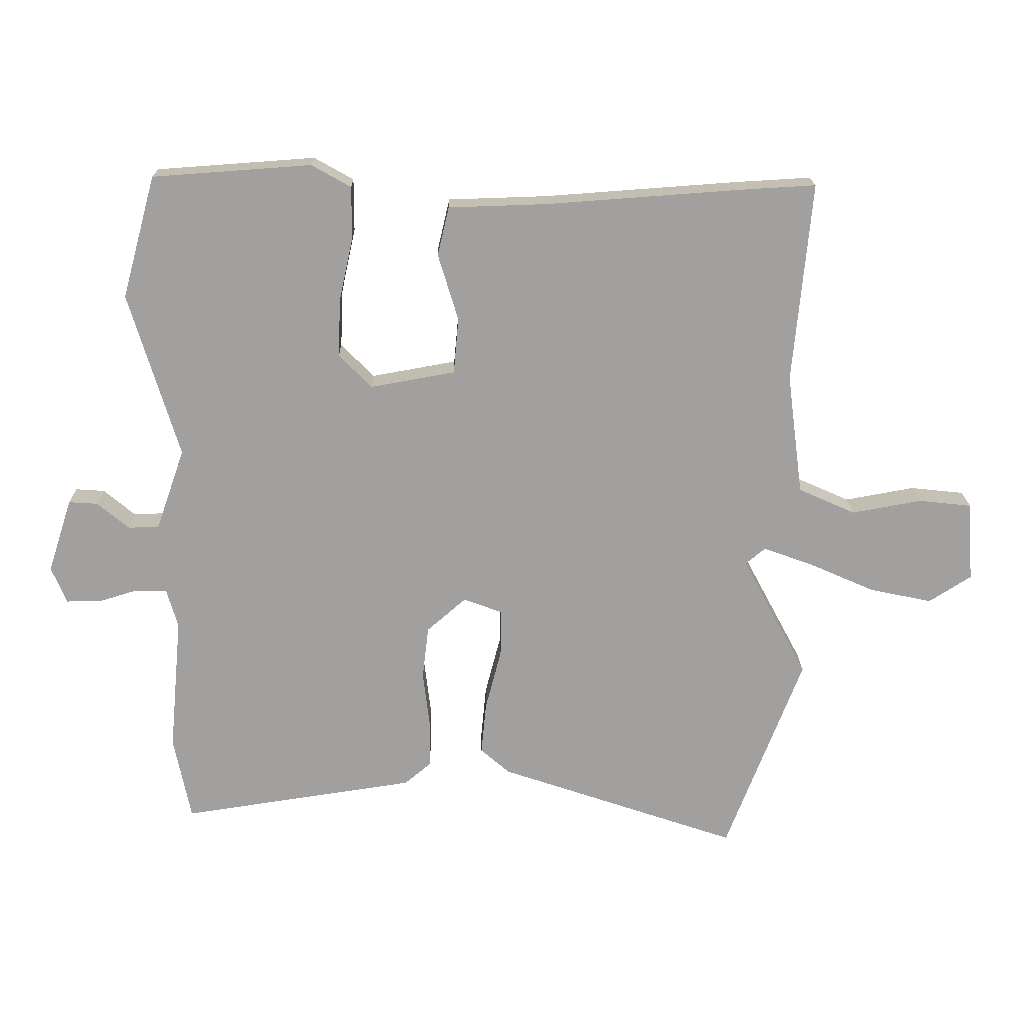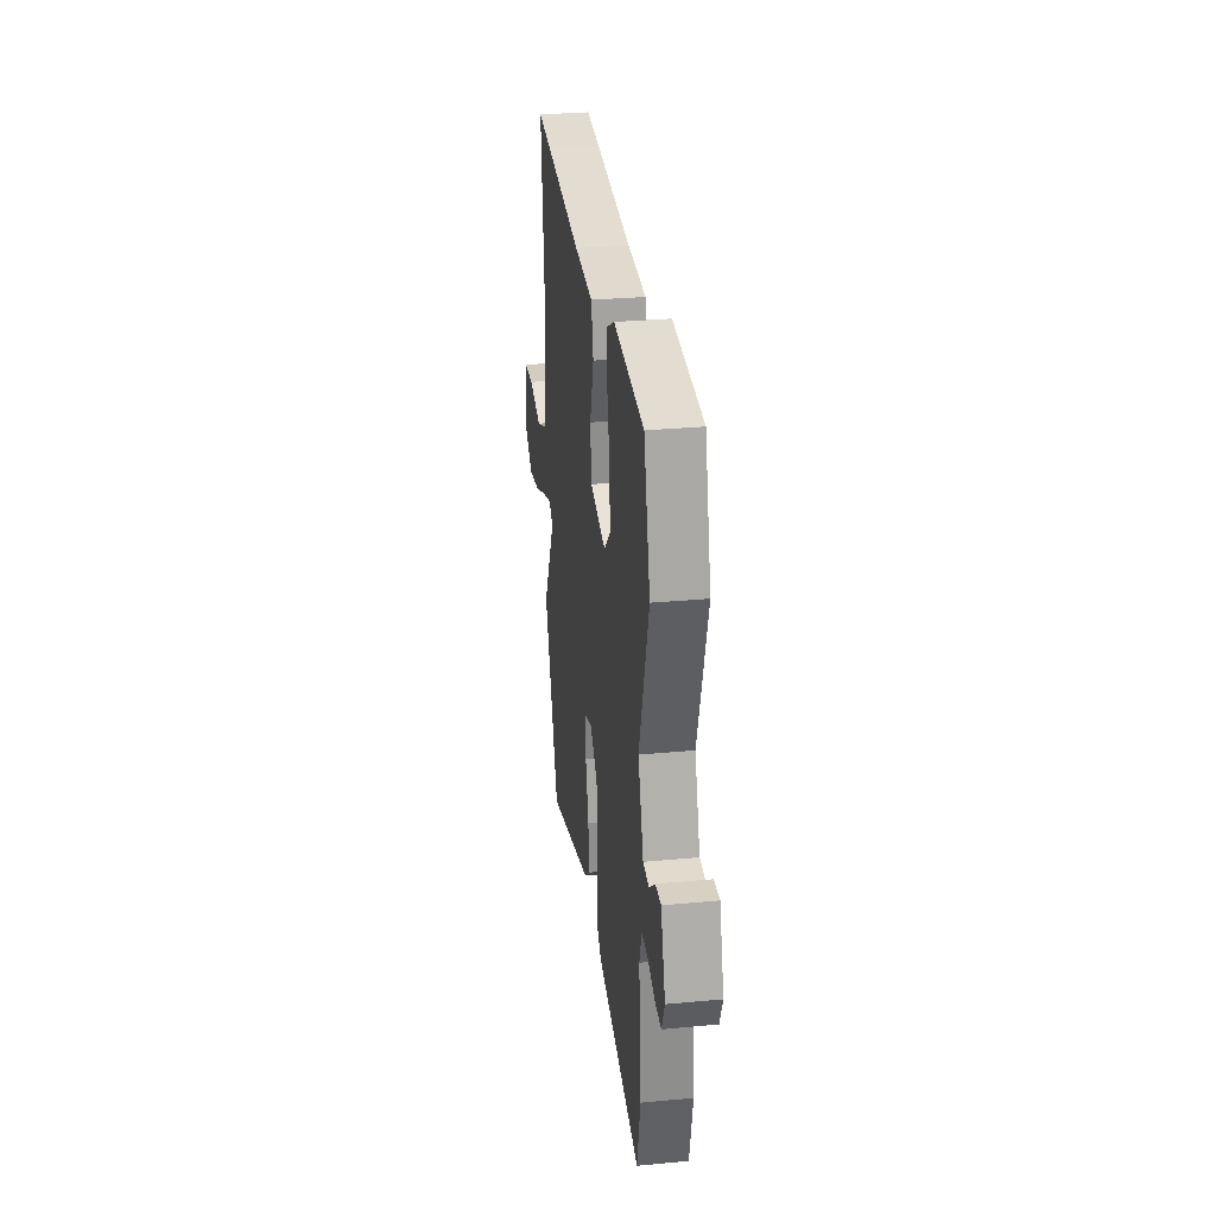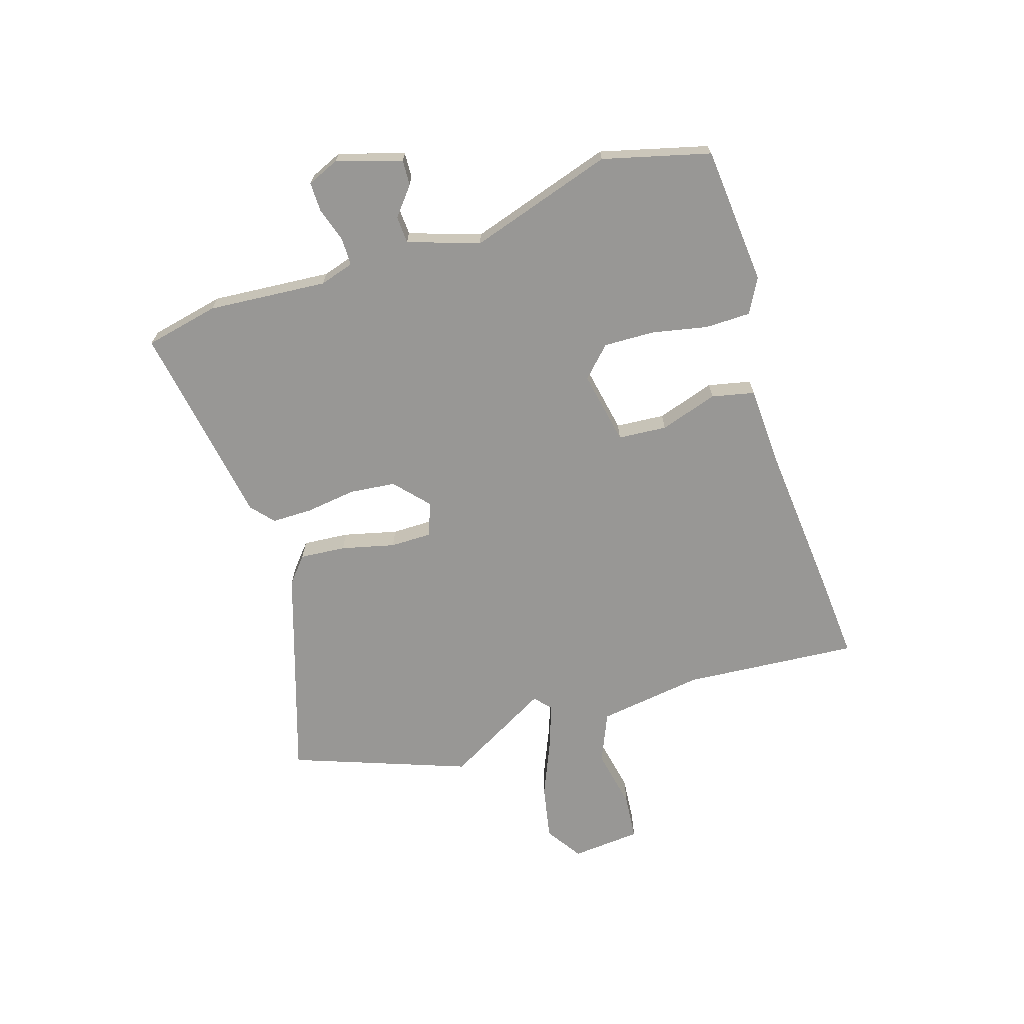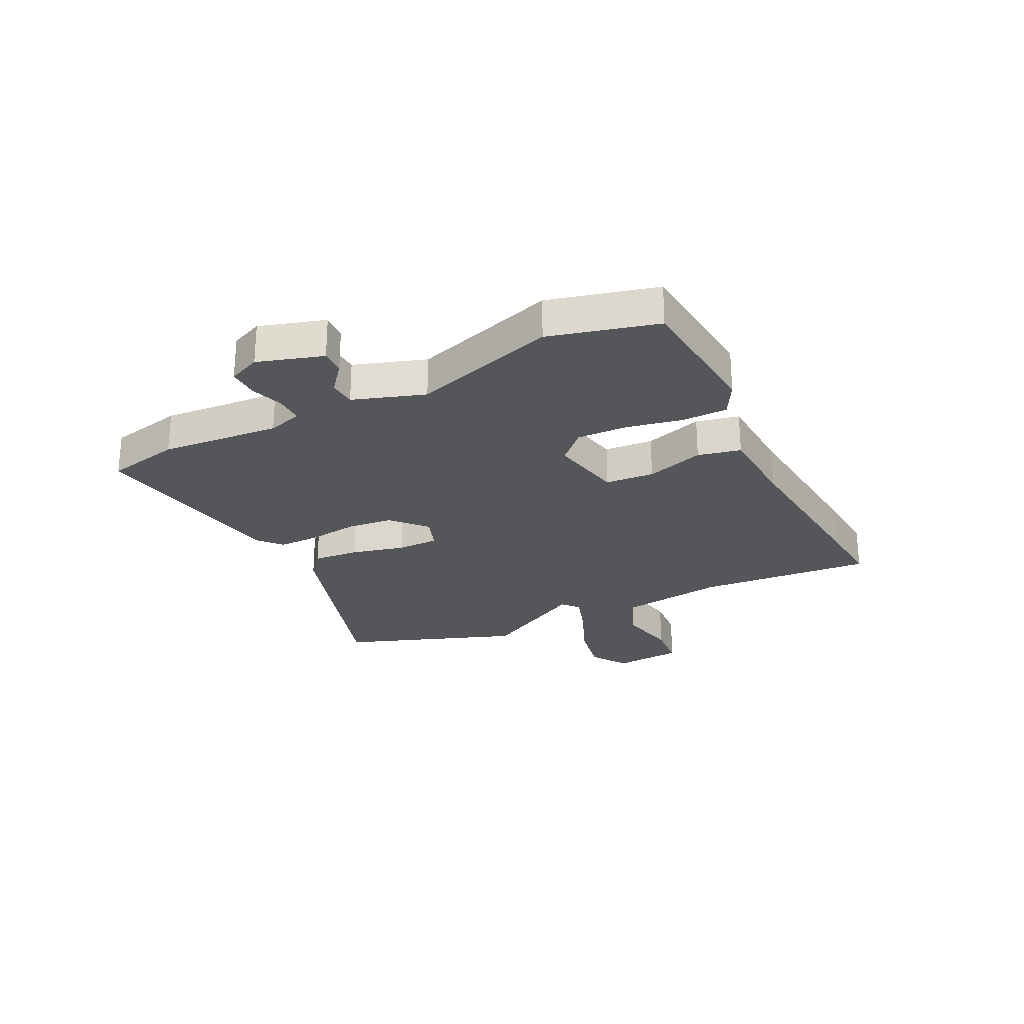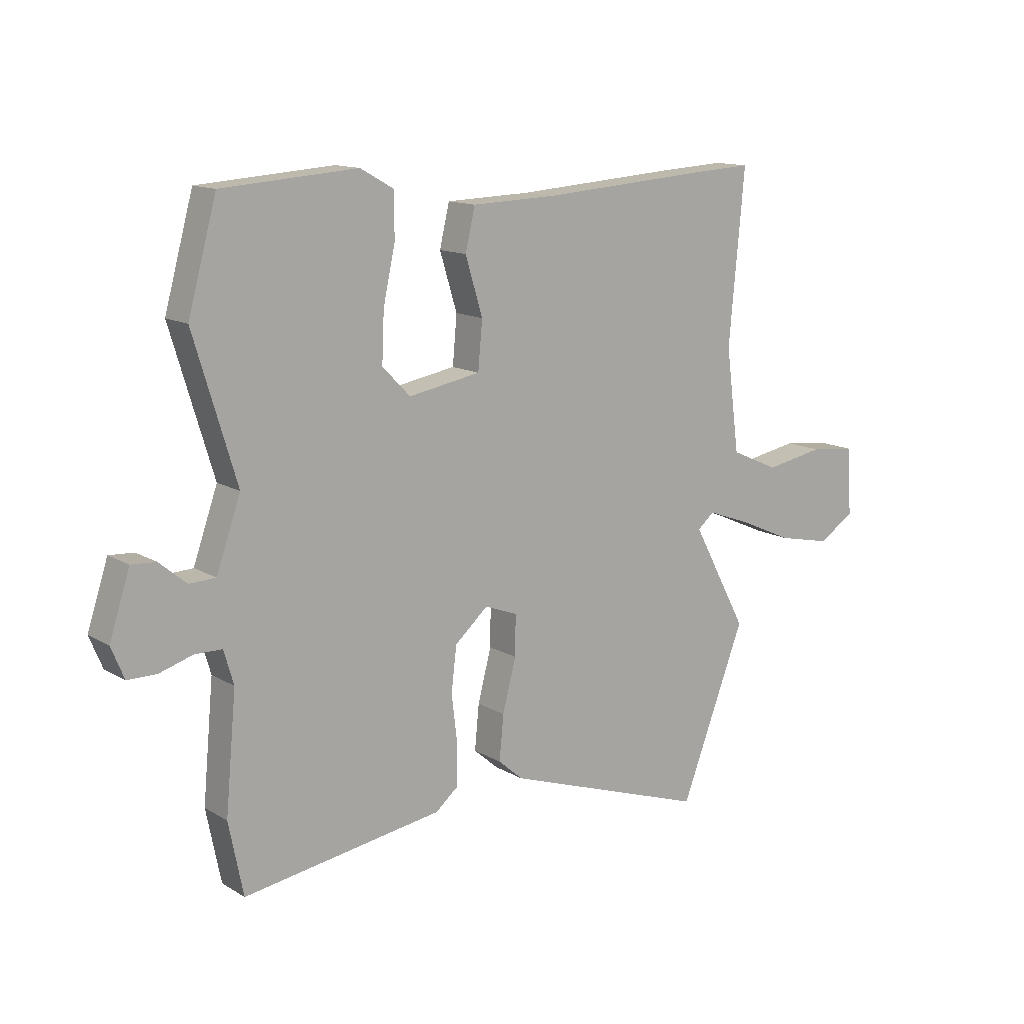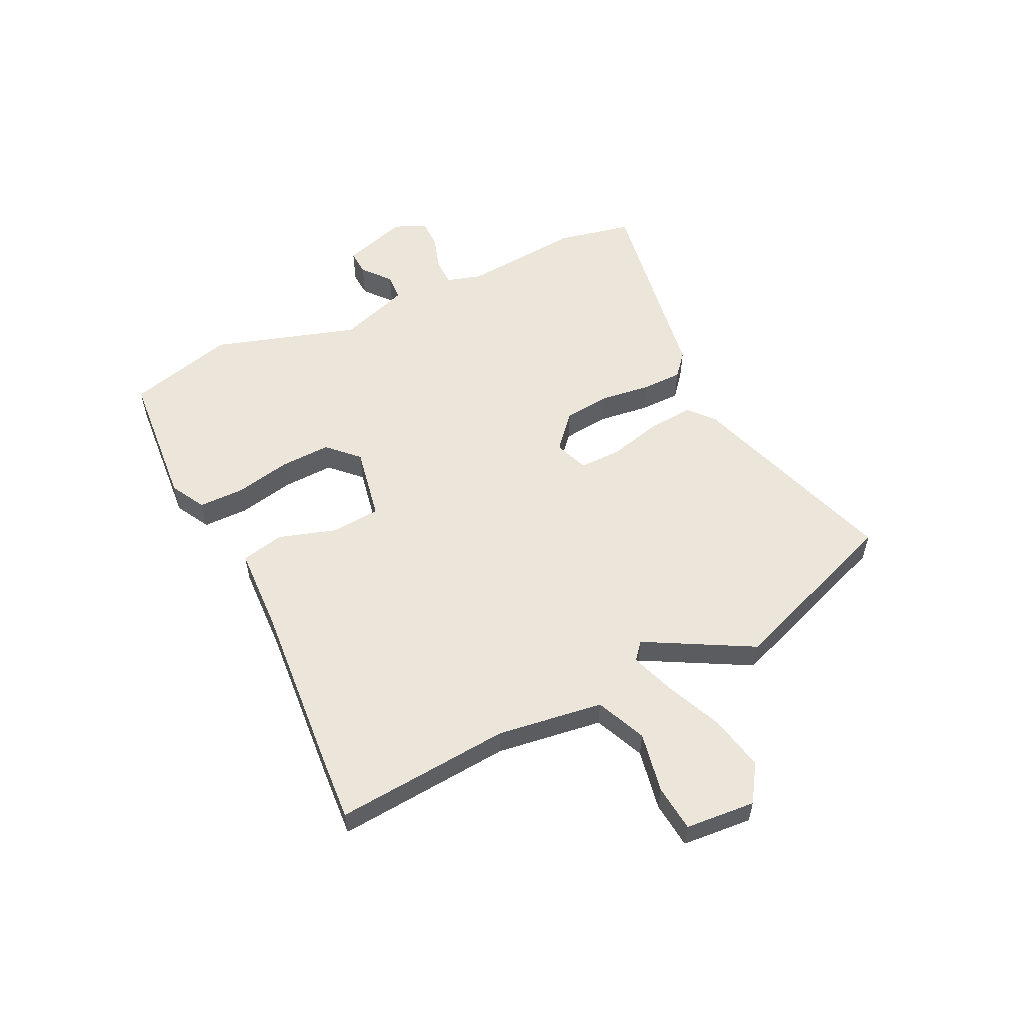
<metadata>
{"format":"obj","ext":"obj","renderer":"f3d","projection":"perspective","resolution":1024,"background":"white","views":[{"elev":18.3,"azim":-0.8,"up":"+Z"},{"elev":30.9,"azim":-97.6,"up":"+Z"},{"elev":-68.2,"azim":-71.7,"up":"+Y"},{"elev":-25.9,"azim":-62.6,"up":"+Y"},{"elev":13.3,"azim":-37.3,"up":"+Z"},{"elev":55.6,"azim":64.6,"up":"+Y"}]}
</metadata>
<code>
v 0.567 0.07 -0.325
v 0.446 0.07 -0.641
v 0.066 0.07 -0.512
v 0.02 0.07 -0.472
v 0.028 0.07 -0.389
v 0.053 0.07 -0.293
v 0.054 0.07 -0.218
v -0.007 0.07 -0.195
v -0.069 0.07 -0.249
v -0.079 0.07 -0.332
v -0.068 0.07 -0.423
v -0.069 0.07 -0.497
v -0.111 0.07 -0.532
v -0.482 0.07 -0.588
v -0.509 0.07 -0.454
v -0.489 0.07 -0.239
v -0.507 0.07 -0.177
v -0.557 0.07 -0.176
v -0.619 0.07 -0.195
v -0.673 0.07 -0.195
v -0.697 0.07 -0.137
v -0.659 0.07 -0.02
v -0.613 0.07 -0.023
v -0.563 0.07 -0.065
v -0.514 0.07 -0.063
v -0.469 0.07 0.065
v -0.548 0.07 0.326
v -0.495 0.07 0.519
v -0.244 0.07 0.537
v -0.182 0.07 0.502
v -0.182 0.07 0.42
v -0.204 0.07 0.319
v -0.208 0.07 0.228
v -0.156 0.07 0.175
v -0.022 0.07 0.199
v -0.014 0.07 0.287
v -0.046 0.07 0.392
v -0.028 0.07 0.469
v 0.128 0.07 0.474
v 0.433 0.07 0.496
v 0.554 0.07 0.503
v 0.525 0.07 0.187
v 0.55 0.07 -0.004
v 0.64 0.07 -0.044
v 0.75 0.07 -0.024
v 0.834 0.07 -0.033
v 0.843 0.07 -0.159
v 0.776 0.07 -0.202
v 0.677 0.07 -0.181
v 0.575 0.07 -0.136
v 0.495 0.07 -0.107
v 0.464 0.07 -0.133
v 0.567 0 -0.325
v 0.446 0 -0.641
v 0.066 0 -0.512
v 0.02 0 -0.472
v 0.028 0 -0.389
v 0.053 0 -0.293
v 0.054 0 -0.218
v -0.007 0 -0.195
v -0.069 0 -0.249
v -0.079 0 -0.332
v -0.068 0 -0.423
v -0.069 0 -0.497
v -0.111 0 -0.532
v -0.482 0 -0.588
v -0.509 0 -0.454
v -0.489 0 -0.239
v -0.507 0 -0.177
v -0.557 0 -0.176
v -0.619 0 -0.195
v -0.673 0 -0.195
v -0.697 0 -0.137
v -0.659 0 -0.02
v -0.613 0 -0.023
v -0.563 0 -0.065
v -0.514 0 -0.063
v -0.469 0 0.065
v -0.548 0 0.326
v -0.495 0 0.519
v -0.244 0 0.537
v -0.182 0 0.502
v -0.182 0 0.42
v -0.204 0 0.319
v -0.208 0 0.228
v -0.156 0 0.175
v -0.022 0 0.199
v -0.014 0 0.287
v -0.046 0 0.392
v -0.028 0 0.469
v 0.128 0 0.474
v 0.433 0 0.496
v 0.554 0 0.503
v 0.525 0 0.187
v 0.55 0 -0.004
v 0.64 0 -0.044
v 0.75 0 -0.024
v 0.834 0 -0.033
v 0.843 0 -0.159
v 0.776 0 -0.202
v 0.677 0 -0.181
v 0.575 0 -0.136
v 0.495 0 -0.107
v 0.464 0 -0.133
f 48 49 50
f 47 48 50
f 46 47 50
f 45 46 50
f 44 45 50
f 43 44 50 51
f 42 43 51 52
f 41 42 52
f 40 41 52
f 39 40 52
f 52 1 2
f 39 52 2
f 38 39 2
f 37 38 2
f 36 37 2
f 30 31 32
f 29 30 32
f 28 29 32
f 27 28 32
f 26 27 32
f 25 26 32 33
f 22 23 24
f 21 22 24
f 20 21 24
f 19 20 24
f 18 19 24
f 17 18 24 25
f 25 33 34
f 17 25 34
f 16 17 34
f 15 16 34
f 14 15 34
f 13 14 34
f 12 13 34
f 11 12 34
f 10 11 34
f 4 5 6
f 3 4 6
f 2 3 6
f 2 6 7
f 35 36 2 7
f 9 10 34 35
f 8 9 35
f 7 8 35
f 102 101 100
f 102 100 99
f 102 99 98
f 102 98 97
f 102 97 96
f 103 102 96 95
f 104 103 95 94
f 104 94 93
f 104 93 92
f 104 92 91
f 54 53 104
f 54 104 91
f 54 91 90
f 54 90 89
f 54 89 88
f 84 83 82
f 84 82 81
f 84 81 80
f 84 80 79
f 84 79 78
f 85 84 78 77
f 76 75 74
f 76 74 73
f 76 73 72
f 76 72 71
f 76 71 70
f 77 76 70 69
f 86 85 77
f 86 77 69
f 86 69 68
f 86 68 67
f 86 67 66
f 86 66 65
f 86 65 64
f 86 64 63
f 86 63 62
f 58 57 56
f 58 56 55
f 58 55 54
f 59 58 54
f 59 54 88 87
f 87 86 62 61
f 87 61 60
f 87 60 59
f 1 53 54 2
f 2 54 55 3
f 3 55 56 4
f 4 56 57 5
f 5 57 58 6
f 6 58 59 7
f 7 59 60 8
f 8 60 61 9
f 9 61 62 10
f 10 62 63 11
f 11 63 64 12
f 12 64 65 13
f 13 65 66 14
f 14 66 67 15
f 15 67 68 16
f 16 68 69 17
f 17 69 70 18
f 18 70 71 19
f 19 71 72 20
f 20 72 73 21
f 21 73 74 22
f 22 74 75 23
f 23 75 76 24
f 24 76 77 25
f 25 77 78 26
f 26 78 79 27
f 27 79 80 28
f 28 80 81 29
f 29 81 82 30
f 30 82 83 31
f 31 83 84 32
f 32 84 85 33
f 33 85 86 34
f 34 86 87 35
f 35 87 88 36
f 36 88 89 37
f 37 89 90 38
f 38 90 91 39
f 39 91 92 40
f 40 92 93 41
f 41 93 94 42
f 42 94 95 43
f 43 95 96 44
f 44 96 97 45
f 45 97 98 46
f 46 98 99 47
f 47 99 100 48
f 48 100 101 49
f 49 101 102 50
f 50 102 103 51
f 51 103 104 52
f 52 104 53 1

</code>
